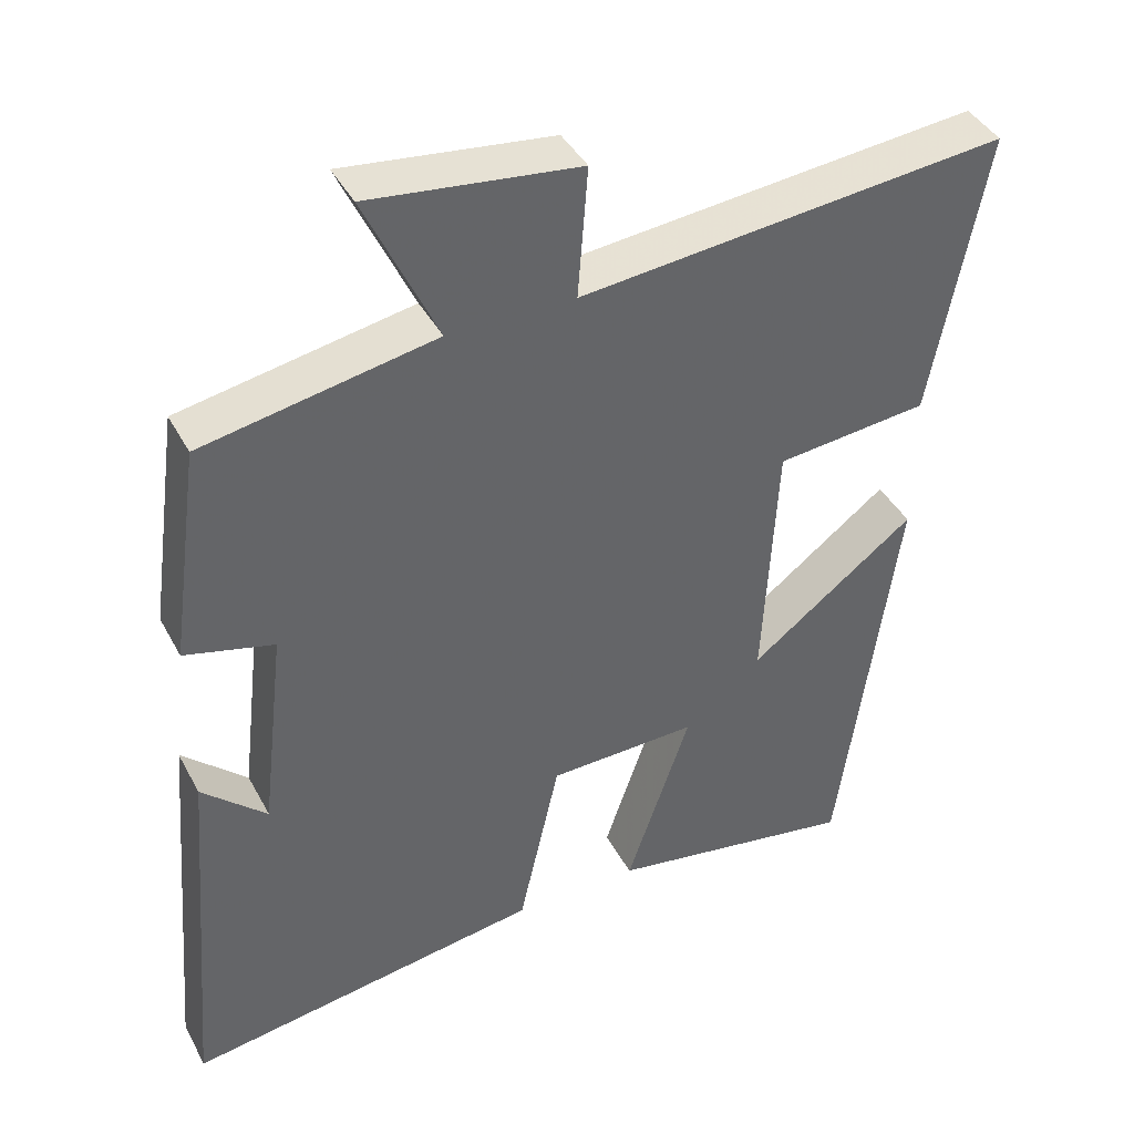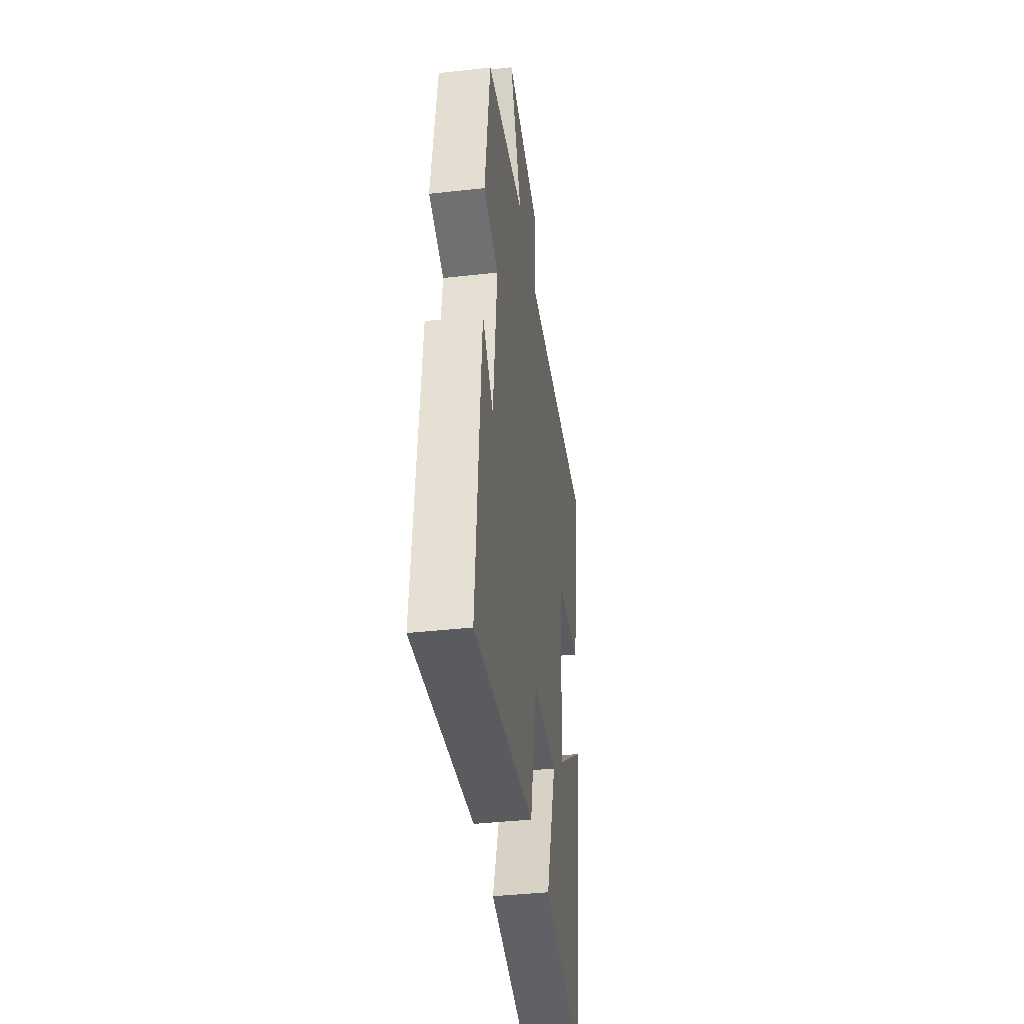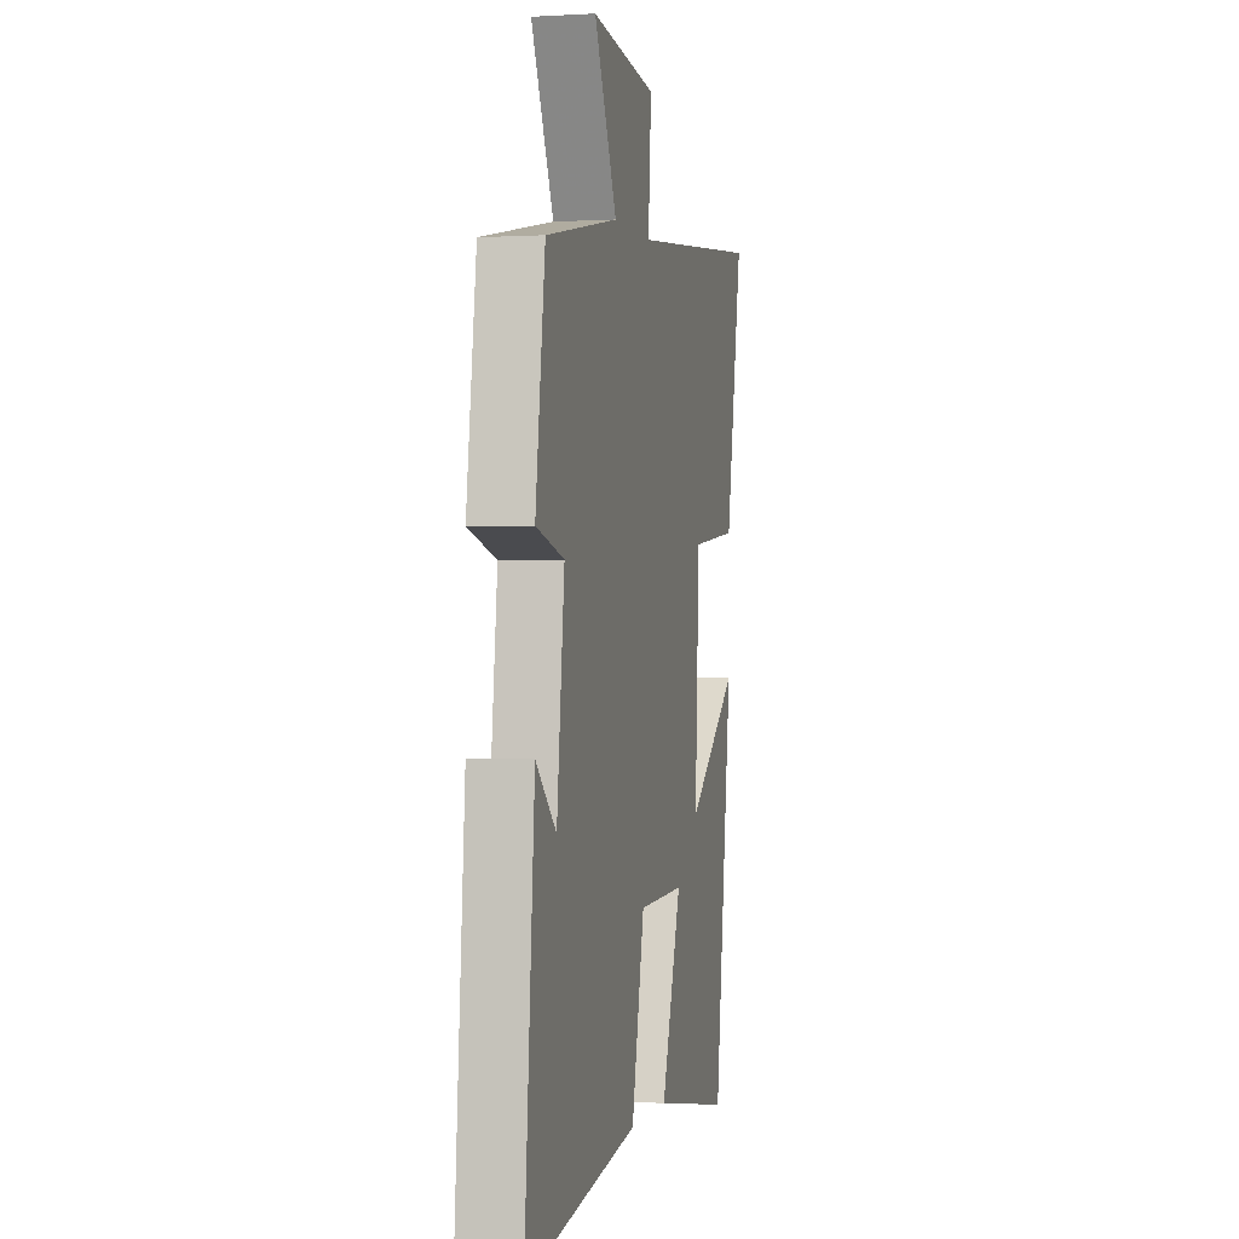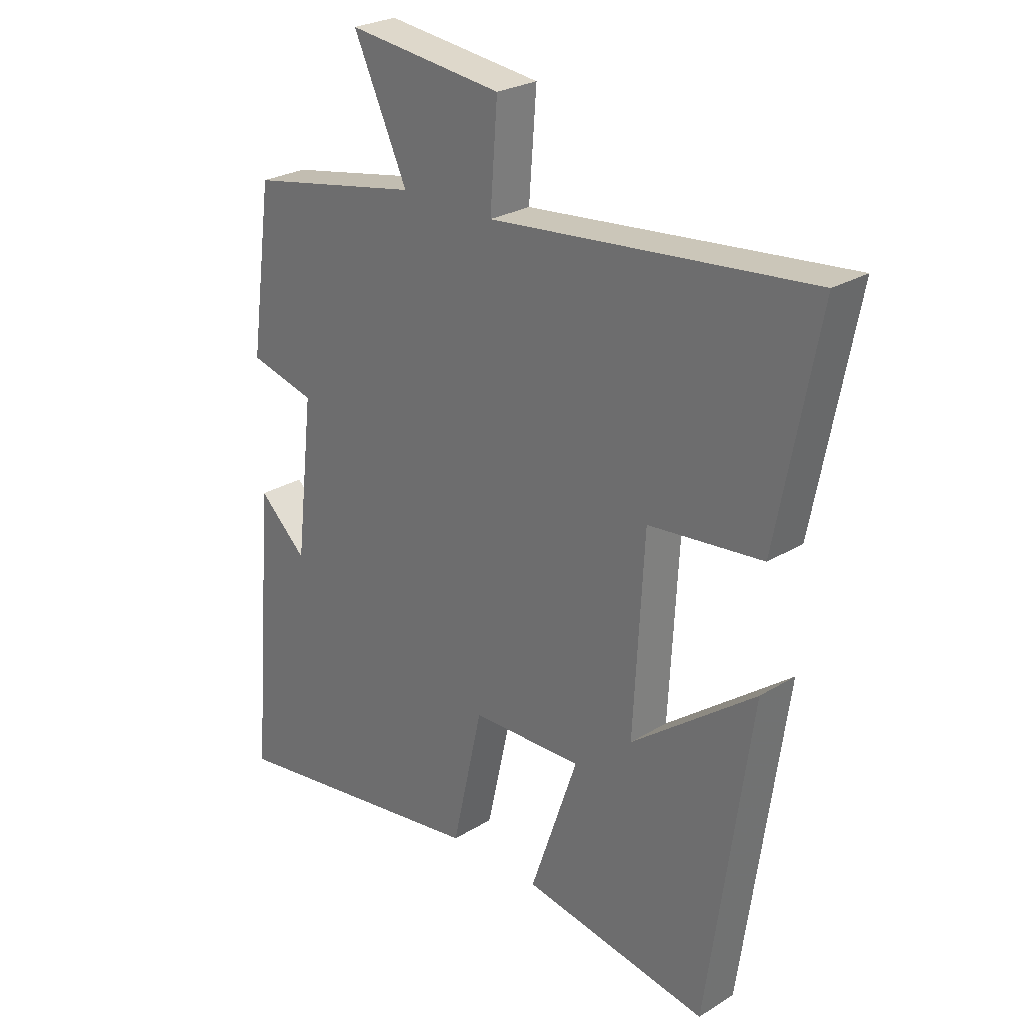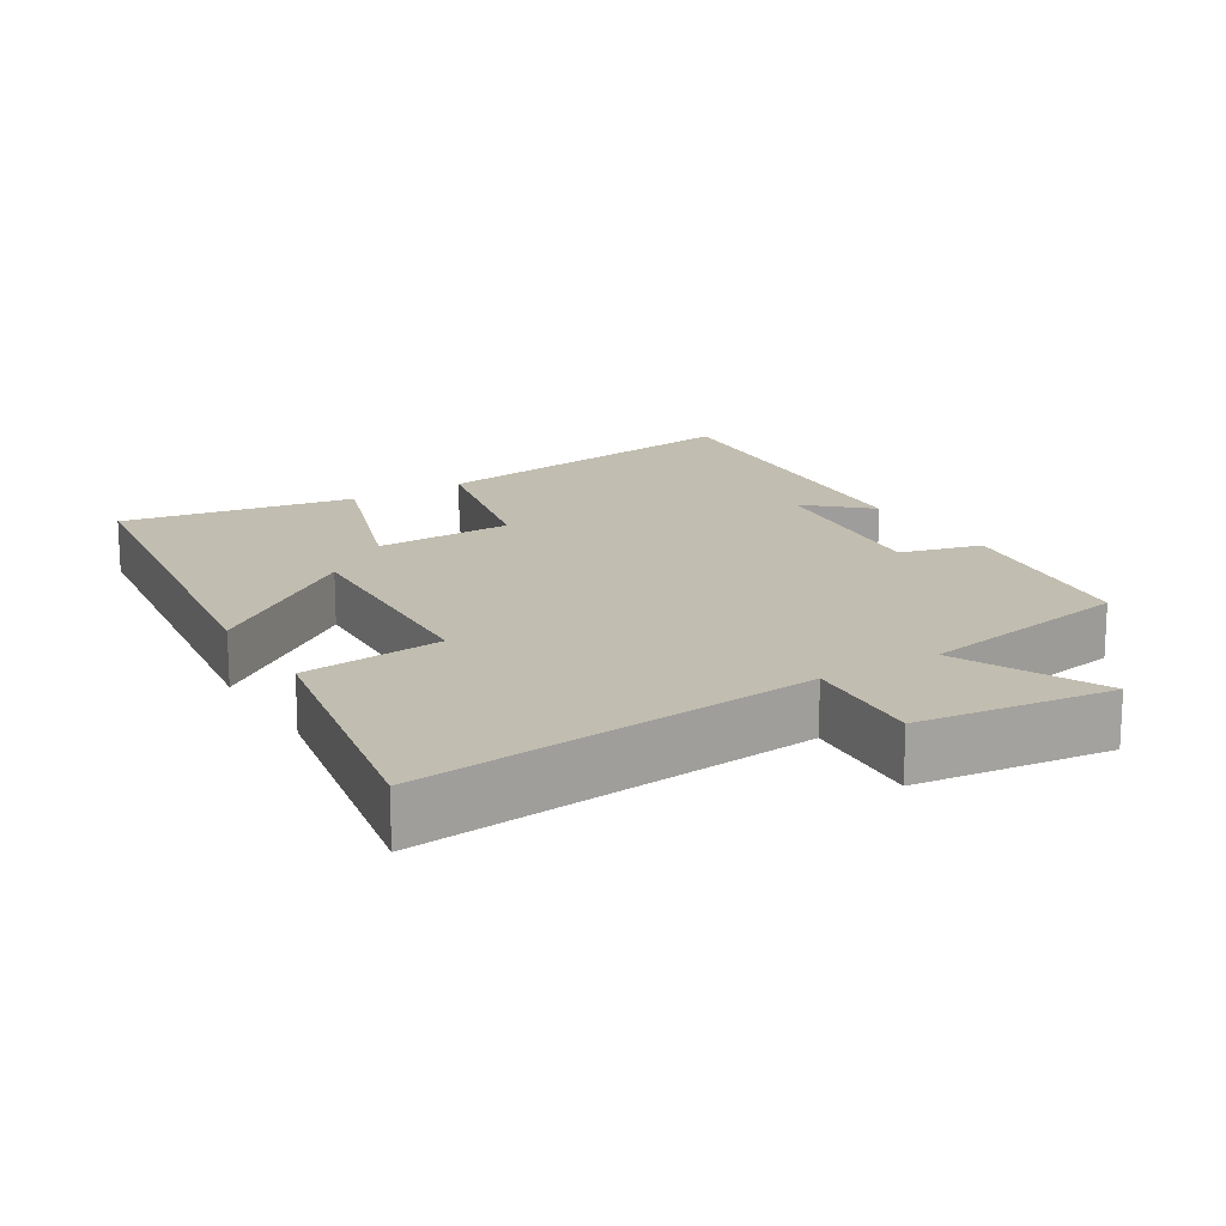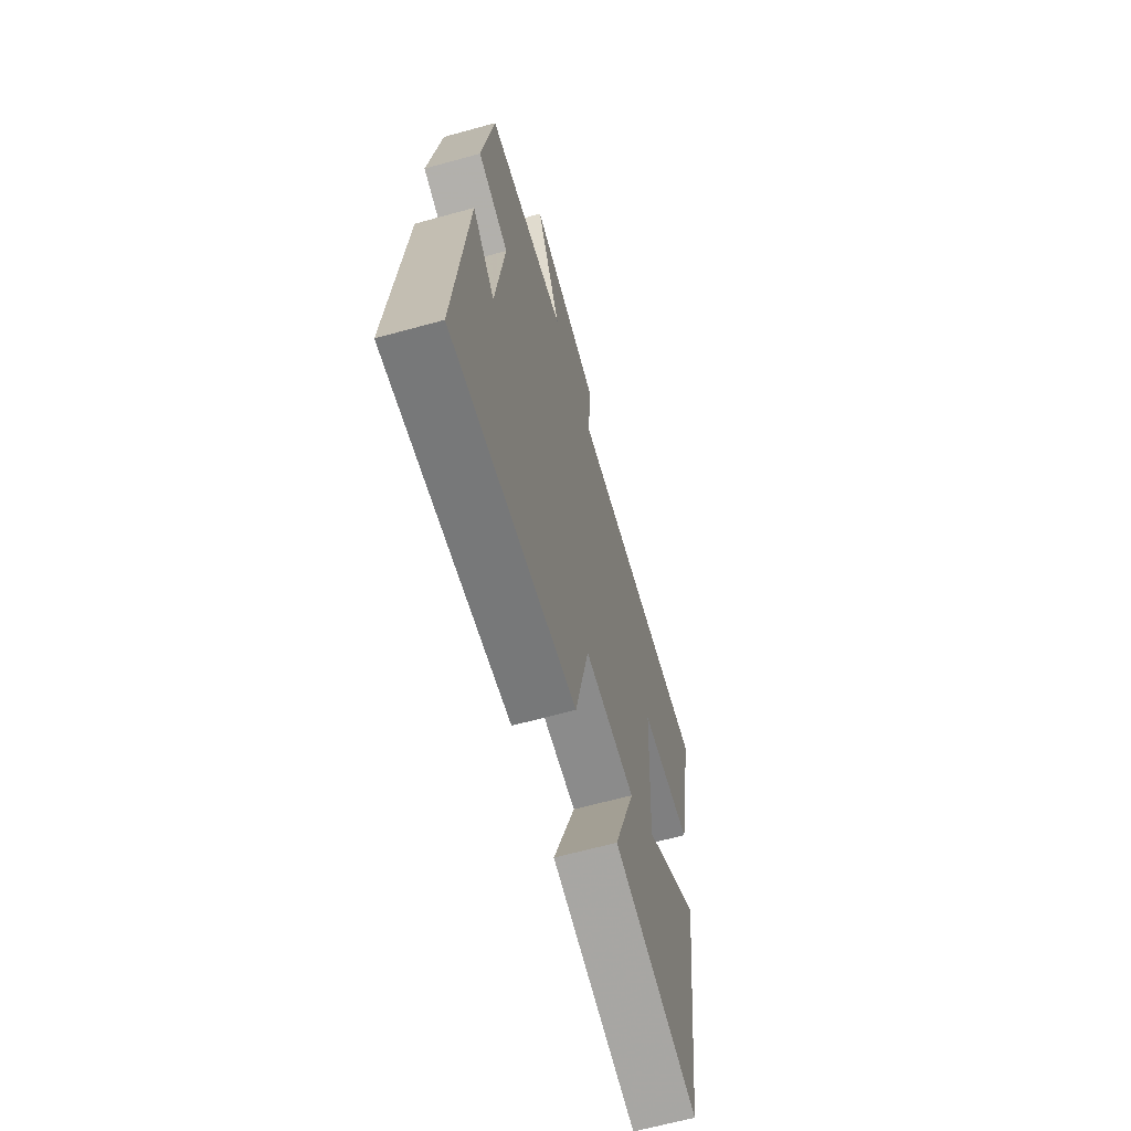
<metadata>
{"format":"obj","ext":"obj","renderer":"f3d","projection":"perspective","resolution":1024,"background":"white","views":[{"elev":41.1,"azim":153.9,"up":"+Z"},{"elev":-40.8,"azim":97.7,"up":"+Z"},{"elev":-0.2,"azim":103.0,"up":"+Z"},{"elev":26.1,"azim":-134.0,"up":"+Z"},{"elev":16.7,"azim":-31.4,"up":"+Y"},{"elev":-65.5,"azim":105.4,"up":"+Z"}]}
</metadata>
<code>
v -0.572 0.07 0.557
v -0.011 0.07 0.5
v -0.024 0.07 0.672
v 0.25 0.07 0.704
v 0.155 0.07 0.5
v 0.46 0.07 0.442
v 0.5 0.07 0.155
v 0.383 0.07 0.125
v 0.415 0.07 -0.149
v 0.5 0.07 -0.071
v 0.542 0.07 -0.572
v 0.071 0.07 -0.5
v 0.017 0.07 -0.261
v -0.179 0.07 -0.255
v -0.095 0.07 -0.5
v -0.424 0.07 -0.555
v -0.5 0.07 -0.009
v -0.282 0.07 -0.174
v -0.3 0.07 0.16
v -0.5 0.07 0.181
v -0.572 0 0.557
v -0.011 0 0.5
v -0.024 0 0.672
v 0.25 0 0.704
v 0.155 0 0.5
v 0.46 0 0.442
v 0.5 0 0.155
v 0.383 0 0.125
v 0.415 0 -0.149
v 0.5 0 -0.071
v 0.542 0 -0.572
v 0.071 0 -0.5
v 0.017 0 -0.261
v -0.179 0 -0.255
v -0.095 0 -0.5
v -0.424 0 -0.555
v -0.5 0 -0.009
v -0.282 0 -0.174
v -0.3 0 0.16
v -0.5 0 0.181
f 19 20 1 2
f 18 19 2
f 15 16 17 18
f 14 15 18
f 13 14 18 2
f 12 13 2
f 9 10 11 12
f 8 9 12 2
f 5 6 7 8
f 5 8 2 3
f 3 4 5
f 22 21 40 39
f 22 39 38
f 38 37 36 35
f 38 35 34
f 22 38 34 33
f 22 33 32
f 32 31 30 29
f 22 32 29 28
f 28 27 26 25
f 23 22 28 25
f 25 24 23
f 1 21 22 2
f 2 22 23 3
f 3 23 24 4
f 4 24 25 5
f 5 25 26 6
f 6 26 27 7
f 7 27 28 8
f 8 28 29 9
f 9 29 30 10
f 10 30 31 11
f 11 31 32 12
f 12 32 33 13
f 13 33 34 14
f 14 34 35 15
f 15 35 36 16
f 16 36 37 17
f 17 37 38 18
f 18 38 39 19
f 19 39 40 20
f 20 40 21 1

</code>
